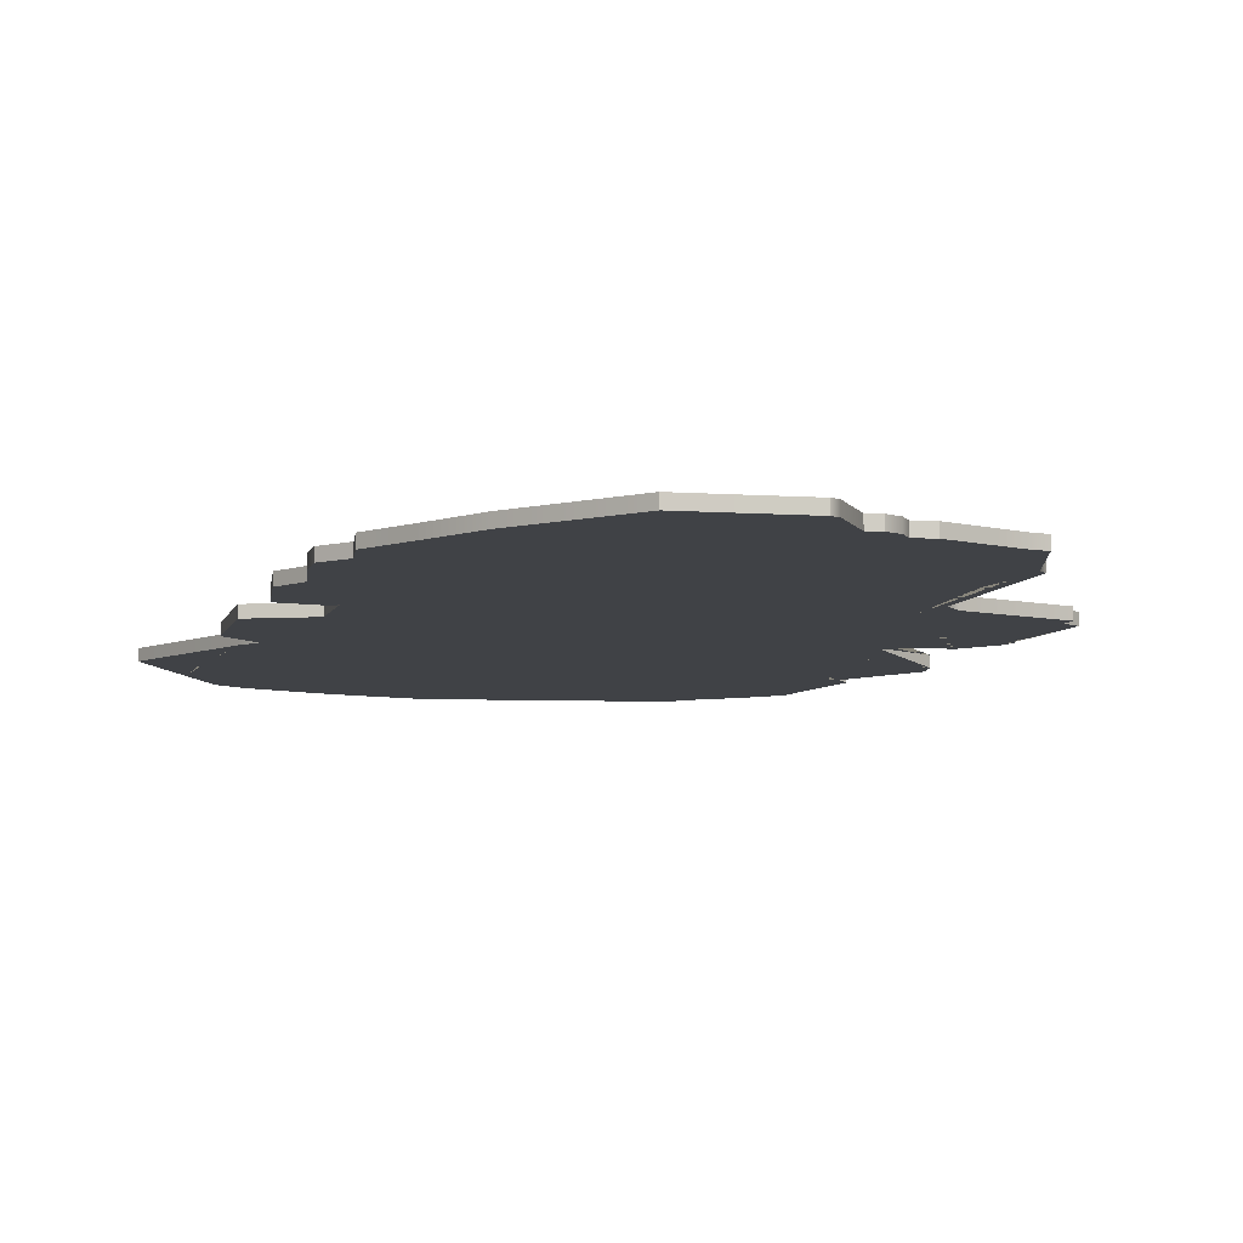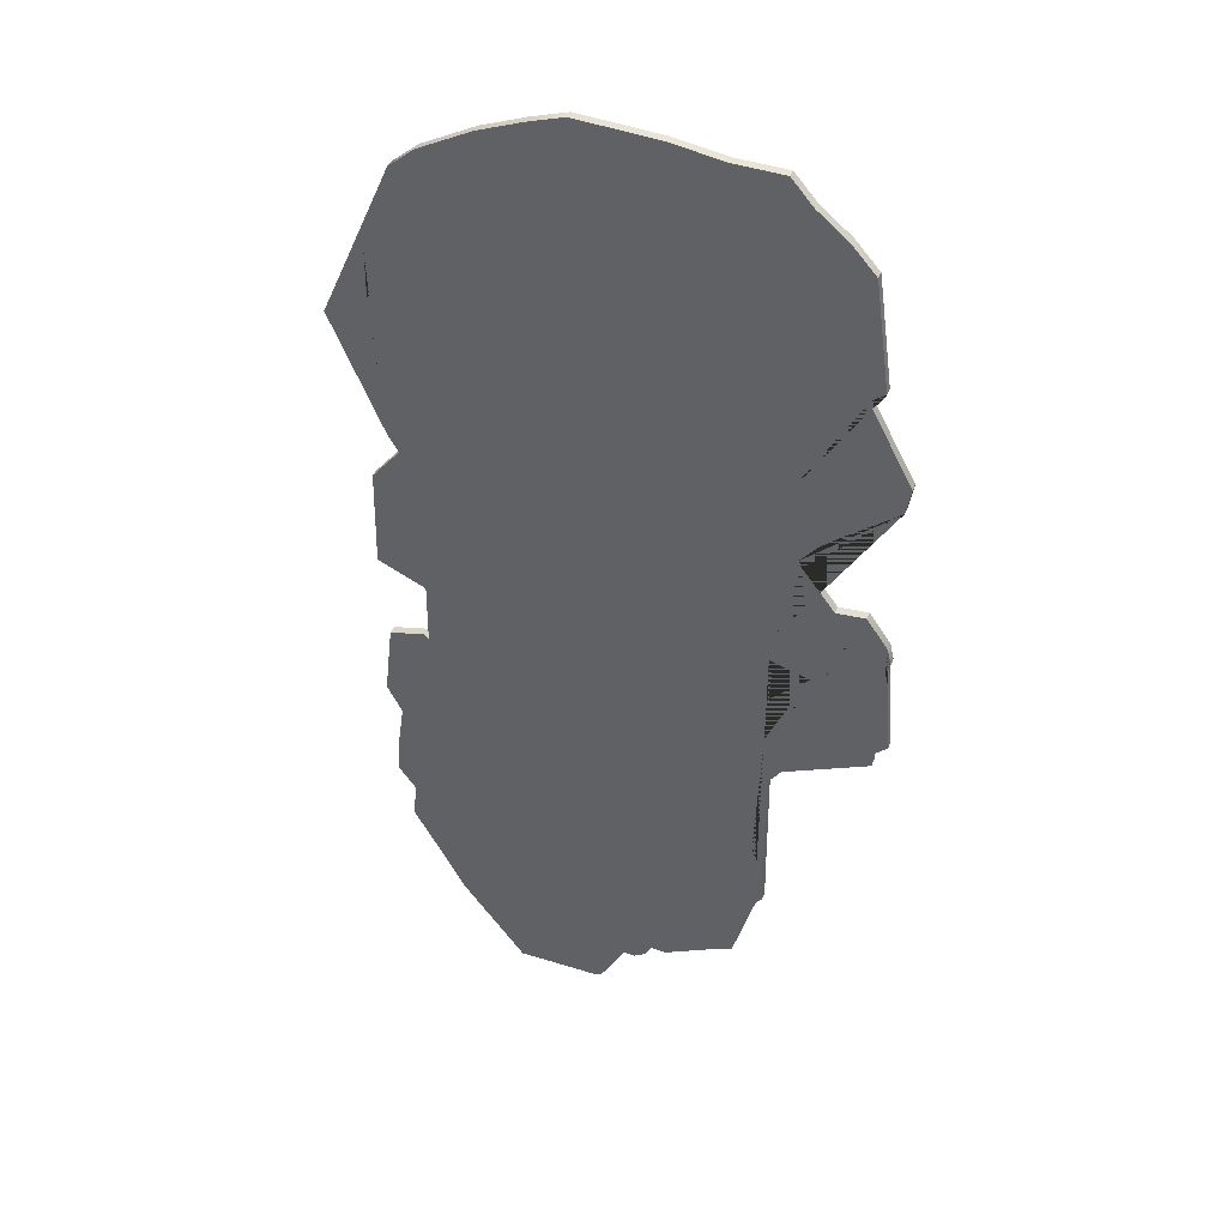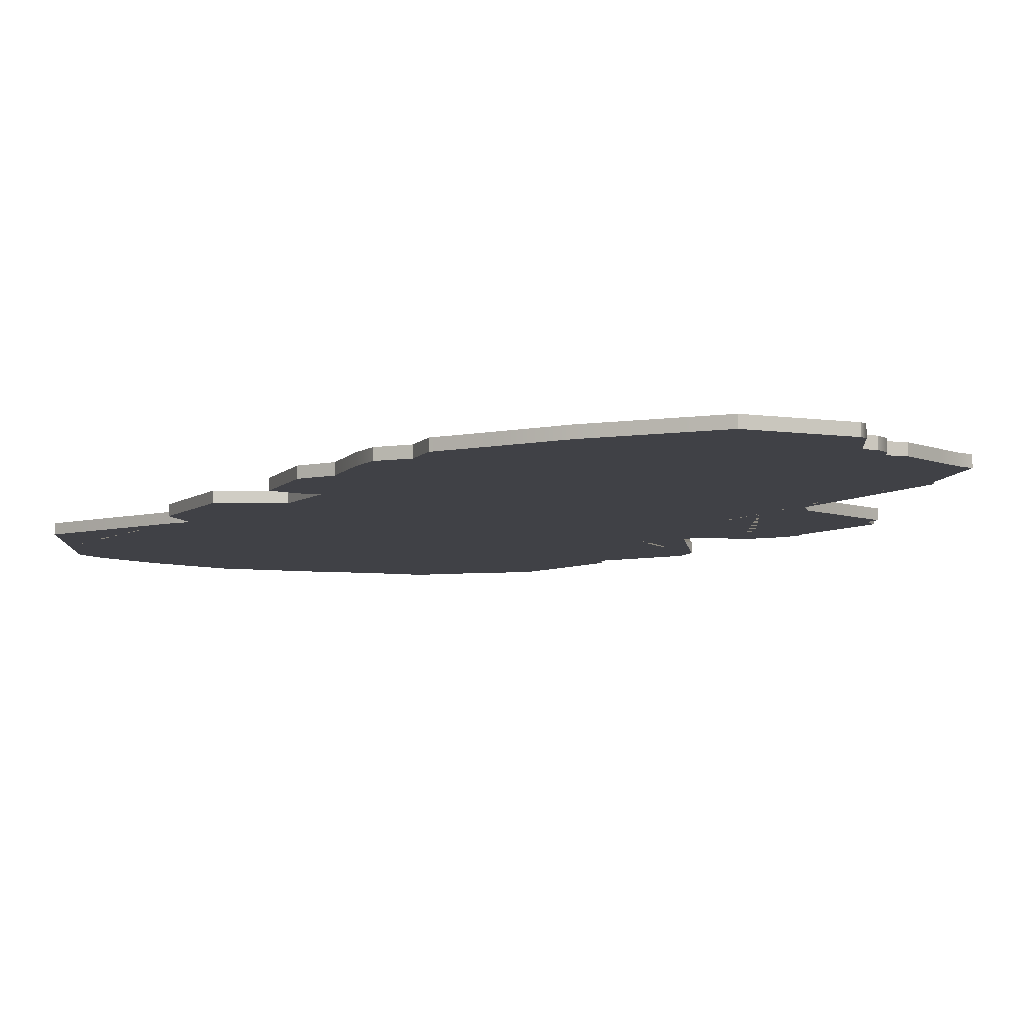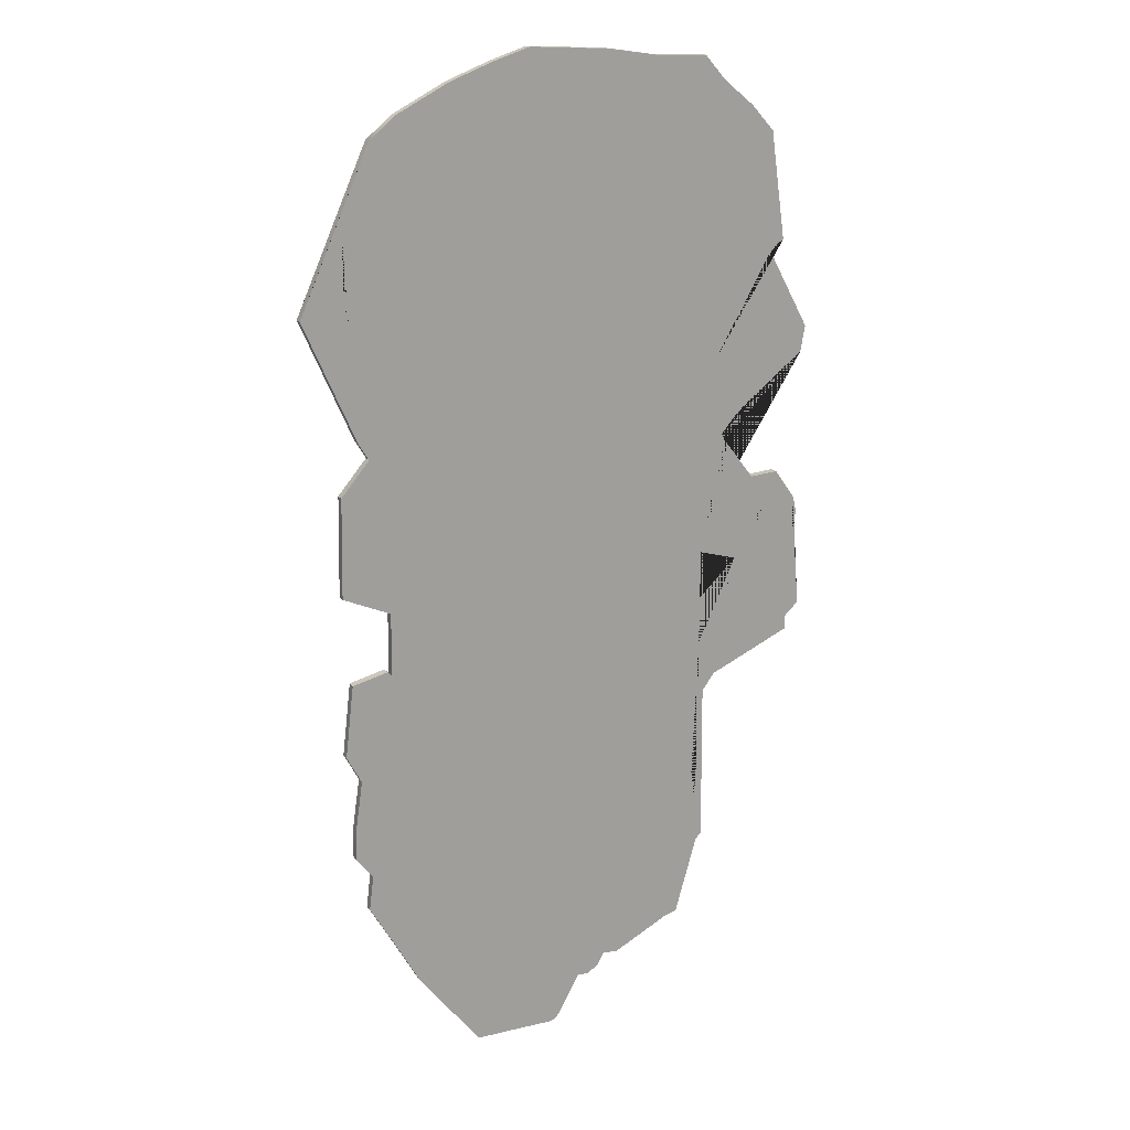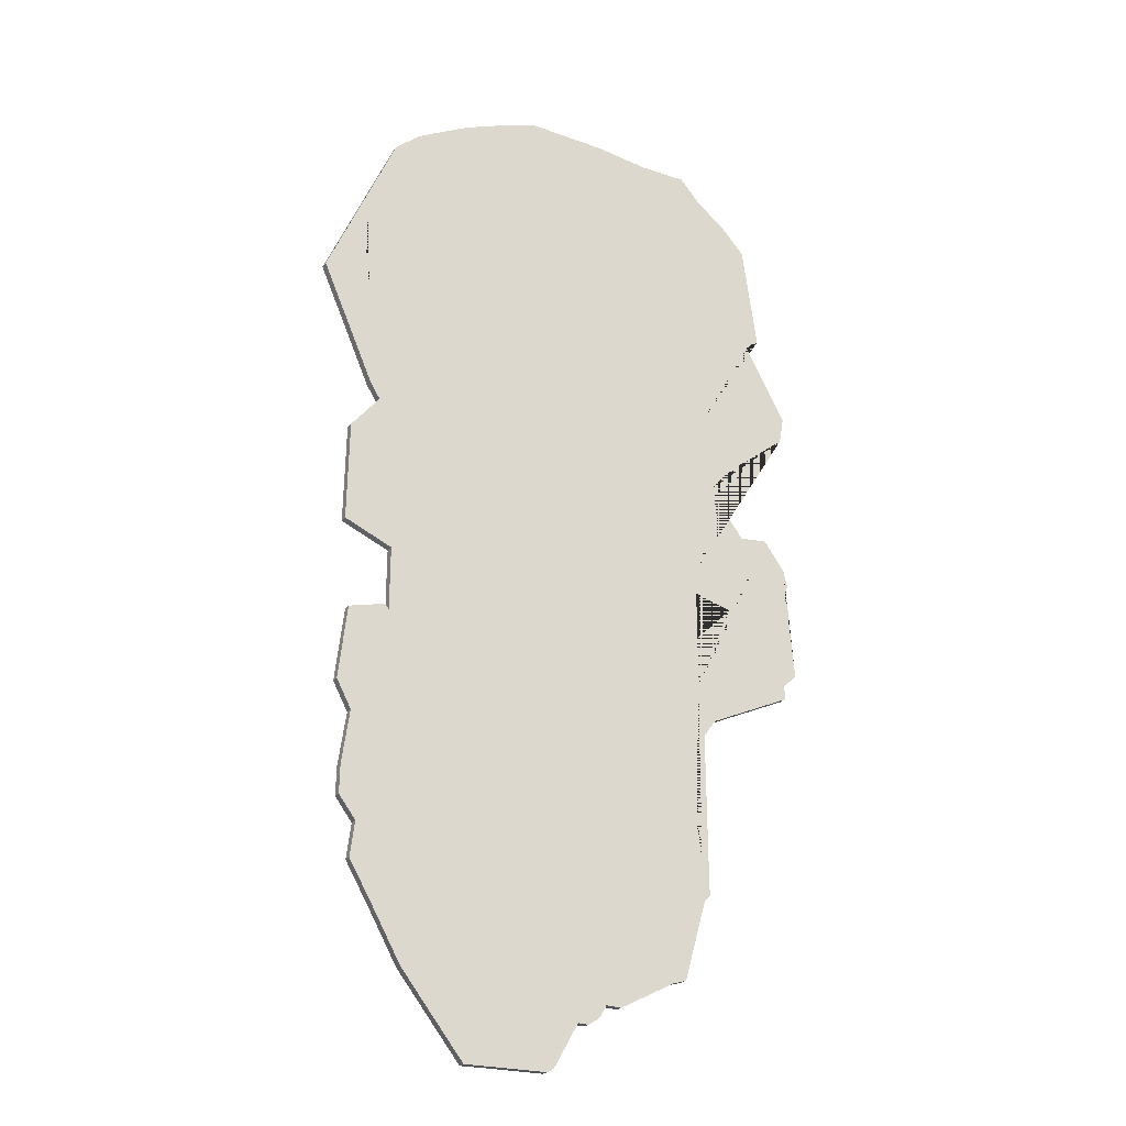
<metadata>
{"format":"obj","ext":"obj","renderer":"f3d","projection":"perspective","resolution":1024,"background":"white","views":[{"elev":-6.3,"azim":166.7,"up":"+Y"},{"elev":41.0,"azim":-159.5,"up":"+Z"},{"elev":-6.0,"azim":154.1,"up":"+Y"},{"elev":18.4,"azim":155.0,"up":"+Z"},{"elev":-23.4,"azim":152.9,"up":"+Z"}]}
</metadata>
<code>
g default
v -5.739 1.264 11.29
v -4.89 1.264 11.98
v -4.309 1.264 12.64
v -2.989 1.264 12.68
v -1.524 1.264 12.91
v 0.6934 1.264 13.04
v 1.671 1.264 12.73
v 2.869 1.264 12.28
v 4.334 1.264 11.53
v 5.033 1.264 10.95
v 6.704 1.264 7.207
v -6.374 1.264 10.59
v -5.16 1.264 9.997
v -4.453 1.264 9.997
v -2.989 1.264 9.997
v -1.524 1.264 9.997
v -0.05983 1.264 9.997
v 1.405 1.264 9.997
v 2.869 1.264 9.997
v 4.334 1.264 9.997
v 5.798 1.264 8.621
v 6.968 1.264 6.626
v -6.793 1.264 7.65
v -4.583 1.264 7.263
v -3.519 1.264 7.263
v -2.054 1.264 7.263
v -1.524 1.264 7.263
v -0.05983 1.264 7.263
v 1.405 1.264 7.263
v 2.869 1.264 7.263
v 4.334 1.264 7.263
v 5.798 1.264 7.263
v 5.547 1.264 3.356
v -6.412 1.264 7.35
v -4.793 1.264 4.529
v -3.702 1.264 4.529
v -2.989 1.264 4.529
v -1.524 1.264 4.529
v -0.05983 1.264 4.529
v 1.405 1.264 4.529
v 2.869 1.264 4.529
v 4.334 1.264 4.529
v 4.965 1.264 2.821
v 5.254 1.264 2.872
v -7.577 1.264 5.203
v -5.918 1.264 4.928
v -3.329 1.264 2.925
v -1.864 1.264 1.795
v -1.524 1.264 1.795
v -0.05983 1.264 1.795
v 1.405 1.264 1.795
v 2.869 1.264 1.795
v 4.334 1.264 1.795
v 4.772 1.264 1.209
v 6.037 1.264 1.944
v -7.453 1.264 4.491
v -4.793 1.264 3.22
v -3.329 1.264 1.137
v -2.989 1.264 -0.9392
v -1.524 1.264 -0.9392
v -0.05983 1.264 -0.9392
v 1.405 1.264 -0.9392
v 2.869 1.264 -0.9392
v 3.262 1.264 -0.9392
v 3.751 1.264 -1.332
v 6.092 1.264 -0.7913
v -5.128 1.264 2.207
v -4.61 1.264 -0.01707
v -4.453 1.264 -0.9362
v -2.989 1.264 -3.673
v -1.524 1.264 -3.673
v -0.05983 1.264 -3.673
v 1.405 1.264 -3.673
v 2.869 1.264 -3.673
v 3.262 1.264 -3.673
v 3.895 1.264 -2.598
v 4.773 1.264 -1.375
v -6.013 1.264 1.066
v -5.523 1.264 -1.251
v -1.98 1.264 -6.407
v -1.524 1.264 -6.407
v -0.05983 1.264 -6.407
v 1.405 1.264 -6.407
v 2.869 1.264 -6.407
v 3.262 1.264 -6.407
v 4.727 1.264 -6.407
v 4.785 1.264 -3.113
v -6.796 1.264 1.127
v -5.918 1.264 -1.001
v -4.444 1.264 -3.633
v -2.989 1.264 -9.142
v -1.524 1.264 -9.142
v -0.05983 1.264 -9.142
v 1.405 1.264 -9.142
v 2.869 1.264 -9.142
v 3.262 1.264 -9.142
v 4.727 1.264 -9.142
v 5.893 1.264 -3.229
v -7.382 1.264 0.303
v -2.989 1.264 -11.88
v -1.524 1.264 -11.88
v -0.05983 1.264 -11.88
v 1.405 1.264 -11.88
v 2.869 1.264 -11.88
v 3.262 1.264 -11.88
v 3.937 1.264 -9.617
v 5.483 1.264 -8.875
v -7.627 1.264 -2.878
v -7.245 1.264 -3.218
v -7.255 1.264 -3.614
v -3.467 1.264 -12.01
v -1.502 1.264 -12.76
v 0.1602 1.264 -14.59
v 1.405 1.264 -14.58
v 2.435 1.264 -14.58
v 4.177 1.264 -12.35
v 4.972 1.264 -10.93
v 5.605 1.264 -9.832
v -0.6959 1.264 -13.29
v -0.01932 1.264 -14.48
v -0.7525 1.264 -11.88
v -1.3 1.264 -13.11
v -0.9916 1.264 -13.31
v -1.376 1.264 -11.88
v -1.896 1.264 -11.88
v -2.931 1.264 -12.29
v -1.928 1.264 -12.79
v -3.848 1.264 -11.9
v -4.635 1.264 -9.546
v -4.471 1.264 -9.721
v -4.424 1.264 -8.644
v -4.946 1.264 -4.626
v -4.595 1.264 -5.101
v -4.623 1.264 -8.748
v -4.282 1.264 -7.6
v -7.373 1.264 -0.4744
v -7.441 1.264 -0.7187
v -7.483 1.264 -0.1487
v -5.961 1.264 3.351
v -5.485 1.264 2.932
v -5.037 1.264 2.407
v -6.594 1.264 7.524
v 4.92 1.264 -2.995
v 6.131 1.264 -5.243
v 5.722 1.264 -6.01
v 5.488 1.264 -5.697
v 5.936 1.264 -7.488
v 5.95 1.264 -8.254
v 4.95 1.264 -8.129
v -5.739 1.504 11.29
v -4.89 1.504 11.98
v -5.16 1.504 9.997
v -6.374 1.504 10.59
v -4.309 1.504 12.64
v -4.453 1.504 9.997
v -2.989 1.504 12.68
v -2.989 1.504 9.997
v -1.524 1.504 12.91
v -1.524 1.504 9.997
v 0.6934 1.504 13.04
v -0.05983 1.504 9.997
v 1.671 1.504 12.73
v 1.405 1.504 9.997
v 2.869 1.504 12.28
v 2.869 1.504 9.997
v 4.334 1.504 11.53
v 4.334 1.504 9.997
v 5.033 1.504 10.95
v 5.798 1.504 8.621
v 6.704 1.504 7.207
v 6.968 1.504 6.626
v -4.583 1.504 7.263
v -6.793 1.504 7.65
v -3.519 1.504 7.263
v -2.054 1.504 7.263
v -1.524 1.504 7.263
v -0.05983 1.504 7.263
v 1.405 1.504 7.263
v 2.869 1.504 7.263
v 4.334 1.504 7.263
v 5.798 1.504 7.263
v 5.547 1.504 3.356
v -4.793 1.504 4.529
v -6.412 1.504 7.35
v -6.594 1.504 7.524
v -3.702 1.504 4.529
v -2.989 1.504 4.529
v -1.524 1.504 4.529
v -0.05983 1.504 4.529
v 1.405 1.504 4.529
v 2.869 1.504 4.529
v 4.334 1.504 4.529
v 4.965 1.504 2.821
v 5.254 1.504 2.872
v -5.918 1.504 4.928
v -7.577 1.504 5.203
v -3.329 1.504 2.925
v -1.864 1.504 1.795
v -1.524 1.504 1.795
v -0.05983 1.504 1.795
v 1.405 1.504 1.795
v 2.869 1.504 1.795
v 4.334 1.504 1.795
v 4.772 1.504 1.209
v 6.037 1.504 1.944
v -4.793 1.504 3.22
v -7.453 1.504 4.491
v -3.329 1.504 1.137
v -2.989 1.504 -0.9392
v -1.524 1.504 -0.9392
v -0.05983 1.504 -0.9392
v 1.405 1.504 -0.9392
v 2.869 1.504 -0.9392
v 3.262 1.504 -0.9392
v 3.751 1.504 -1.332
v 6.092 1.504 -0.7913
v -4.61 1.504 -0.01707
v -5.128 1.504 2.207
v -5.037 1.504 2.407
v -5.485 1.504 2.932
v -5.961 1.504 3.351
v -4.453 1.504 -0.9362
v -2.989 1.504 -3.673
v -1.524 1.504 -3.673
v -0.05983 1.504 -3.673
v 1.405 1.504 -3.673
v 2.869 1.504 -3.673
v 3.262 1.504 -3.673
v 3.895 1.504 -2.598
v 4.773 1.504 -1.375
v -5.523 1.504 -1.251
v -6.013 1.504 1.066
v -1.524 1.504 -6.407
v -1.98 1.504 -6.407
v -0.05983 1.504 -6.407
v 1.405 1.504 -6.407
v 2.869 1.504 -6.407
v 3.262 1.504 -6.407
v 4.727 1.504 -6.407
v 4.785 1.504 -3.113
v -5.918 1.504 -1.001
v -6.796 1.504 1.127
v -2.989 1.504 -9.142
v -4.444 1.504 -3.633
v -1.524 1.504 -9.142
v -0.05983 1.504 -9.142
v 1.405 1.504 -9.142
v 2.869 1.504 -9.142
v 3.262 1.504 -9.142
v 4.727 1.504 -9.142
v 4.92 1.504 -2.995
v 5.893 1.504 -3.229
v 5.488 1.504 -5.697
v 4.95 1.504 -8.129
v -7.382 1.504 0.303
v -1.524 1.504 -11.88
v -1.896 1.504 -11.88
v -2.989 1.504 -11.88
v -0.05983 1.504 -11.88
v -0.7525 1.504 -11.88
v -1.376 1.504 -11.88
v 1.405 1.504 -11.88
v 2.869 1.504 -11.88
v 3.262 1.504 -11.88
v 3.937 1.504 -9.617
v 6.131 1.504 -5.243
v -7.245 1.504 -3.218
v -7.627 1.504 -2.878
v -7.441 1.504 -0.7187
v -7.373 1.504 -0.4744
v -7.483 1.504 -0.1487
v -4.424 1.504 -8.644
v -4.282 1.504 -7.6
v -7.255 1.504 -3.614
v -3.848 1.504 -11.9
v -4.471 1.504 -9.721
v -1.928 1.504 -12.79
v -0.01932 1.504 -14.48
v 1.405 1.504 -14.58
v 0.1602 1.504 -14.59
v 2.435 1.504 -14.58
v 4.177 1.504 -12.35
v 4.972 1.504 -10.93
v 5.483 1.504 -8.875
v 5.605 1.504 -9.832
v -0.9916 1.504 -13.31
v -0.6959 1.504 -13.29
v -1.3 1.504 -13.11
v -1.502 1.504 -12.76
v -2.931 1.504 -12.29
v -3.467 1.504 -12.01
v -4.635 1.504 -9.546
v -4.623 1.504 -8.748
v -4.595 1.504 -5.101
v -4.946 1.504 -4.626
v 5.95 1.504 -8.254
v 5.936 1.504 -7.488
v 5.722 1.504 -6.01
g pPlane1
f 150 151 152 153
f 151 154 155 152
f 154 156 157 155
f 156 158 159 157
f 158 160 161 159
f 160 162 163 161
f 162 164 165 163
f 164 166 167 165
f 166 168 169 167
f 168 170 171 169
f 153 152 172 173
f 152 155 174 172
f 155 157 175 174
f 157 159 176 175
f 159 161 177 176
f 161 163 178 177
f 163 165 179 178
f 165 167 180 179
f 167 169 181 180
f 169 171 182 181
f 173 172 183 184 185
f 172 174 186 183
f 174 175 187 186
f 175 176 188 187
f 176 177 189 188
f 177 178 190 189
f 178 179 191 190
f 179 180 192 191
f 180 181 193 192
f 181 182 194 193
f 184 183 195 196
f 183 186 197 195
f 186 187 198 197
f 187 188 199 198
f 188 189 200 199
f 189 190 201 200
f 190 191 202 201
f 191 192 203 202
f 192 193 204 203
f 193 194 205 204
f 196 195 206 207
f 195 197 208 206
f 197 198 209 208
f 198 199 210 209
f 199 200 211 210
f 200 201 212 211
f 201 202 213 212
f 202 203 214 213
f 203 204 215 214
f 204 205 216 215
f 207 206 217 218 219 220 221
f 206 208 222 217
f 208 209 223 222
f 209 210 224 223
f 210 211 225 224
f 211 212 226 225
f 212 213 227 226
f 213 214 228 227
f 214 215 229 228
f 215 216 230 229
f 218 217 231 232
f 222 223 231
f 223 224 233 234
f 224 225 235 233
f 225 226 236 235
f 226 227 237 236
f 227 228 238 237
f 228 229 239 238
f 229 230 240 239
f 232 231 241 242
f 223 234 243 244
f 234 233 245 243
f 233 235 246 245
f 235 236 247 246
f 236 237 248 247
f 237 238 249 248
f 238 239 250 249
f 239 240 251 252 253 254 250
f 242 241 244 255
f 244 241 231 217 222 231 223
f 243 245 256 257 258
f 245 246 259 260 261 256
f 246 247 262 259
f 247 248 263 262
f 248 249 264 263
f 249 250 265 264
f 266 253 252
f 255 244 267 268 269 270 271
f 244 243 272 273 244 274 267
f 243 275 276
f 277 258 257
f 278 260 259
f 259 262 279 280
f 262 263 281 279
f 263 264 282 281
f 264 265 283 282
f 265 284 285 283
f 278 259 280
f 286 261 260 287
f 287 260 278
f 288 261 286
f 256 261 288 289
f 277 257 256 289
f 258 290 291
f 290 258 277
f 275 243 258 291
f 243 292 272
f 243 276 292
f 272 292 293 273
f 273 294 244
f 273 293 294
f 244 295 274
f 244 294 295
f 296 254 297
f 298 253 266
f 250 254 296 284 265
f 297 254 253 298
f 1 12 13 2
f 2 13 14 3
f 3 14 15 4
f 4 15 16 5
f 5 16 17 6
f 6 17 18 7
f 7 18 19 8
f 8 19 20 9
f 9 20 21 10
f 10 21 22 11
f 12 23 24 13
f 13 24 25 14
f 14 25 26 15
f 15 26 27 16
f 16 27 28 17
f 17 28 29 18
f 18 29 30 19
f 19 30 31 20
f 20 31 32 21
f 21 32 33 22
f 23 142 34 35 24
f 24 35 36 25
f 25 36 37 26
f 26 37 38 27
f 27 38 39 28
f 28 39 40 29
f 29 40 41 30
f 30 41 42 31
f 31 42 43 32
f 32 43 44 33
f 34 45 46 35
f 35 46 47 36
f 36 47 48 37
f 37 48 49 38
f 38 49 50 39
f 39 50 51 40
f 40 51 52 41
f 41 52 53 42
f 42 53 54 43
f 43 54 55 44
f 45 56 57 46
f 46 57 58 47
f 47 58 59 48
f 48 59 60 49
f 49 60 61 50
f 50 61 62 51
f 51 62 63 52
f 52 63 64 53
f 53 64 65 54
f 54 65 66 55
f 56 139 140 141 67 68 57
f 57 68 69 58
f 58 69 70 59
f 59 70 71 60
f 60 71 72 61
f 61 72 73 62
f 62 73 74 63
f 63 74 75 64
f 64 75 76 65
f 65 76 77 66
f 67 78 79 68
f 69 79 70
f 70 80 81 71
f 71 81 82 72
f 72 82 83 73
f 73 83 84 74
f 74 84 85 75
f 75 85 86 76
f 76 86 87 77
f 78 88 89 79
f 70 90 91 80
f 80 91 92 81
f 81 92 93 82
f 82 93 94 83
f 83 94 95 84
f 84 95 96 85
f 85 96 97 86
f 86 97 149 146 98 143 87
f 88 99 90 89
f 90 70 79 69 68 79 89
f 91 100 125 101 92
f 92 101 124 121 102 93
f 93 102 103 94
f 94 103 104 95
f 95 104 105 96
f 96 105 106 97
f 144 98 146
f 99 138 136 137 108 109 90
f 90 109 110 90 135 131 91
f 91 130 128
f 127 125 100
f 120 102 121
f 102 113 114 103
f 103 114 115 104
f 104 115 116 105
f 105 116 117 106
f 106 117 118 107
f 120 113 102
f 123 119 121 124
f 119 120 121
f 122 123 124
f 101 112 122 124
f 127 112 101 125
f 100 111 126
f 126 127 100
f 128 111 100 91
f 91 131 129
f 91 129 130
f 131 135 134 129
f 135 90 133
f 135 133 134
f 90 110 132
f 90 132 133
f 148 147 149
f 145 144 146
f 97 106 107 148 149
f 147 145 146 149
f 1 2 151 150
f 12 1 150 153
f 2 3 154 151
f 3 4 156 154
f 4 5 158 156
f 5 6 160 158
f 6 7 162 160
f 7 8 164 162
f 8 9 166 164
f 9 10 168 166
f 10 11 170 168
f 11 22 171 170
f 23 12 153 173
f 22 33 182 171
f 34 142 185 184
f 142 23 173 185
f 33 44 194 182
f 45 34 184 196
f 44 55 205 194
f 56 45 196 207
f 55 66 216 205
f 67 141 219 218
f 141 140 220 219
f 140 139 221 220
f 139 56 207 221
f 66 77 230 216
f 78 67 218 232
f 77 87 240 230
f 88 78 232 242
f 87 143 251 240
f 143 98 252 251
f 99 88 242 255
f 98 144 266 252
f 109 108 268 267
f 108 137 269 268
f 137 136 270 269
f 136 138 271 270
f 138 99 255 271
f 110 109 267 274
f 128 130 276 275
f 114 113 280 279
f 115 114 279 281
f 116 115 281 282
f 117 116 282 283
f 107 118 285 284
f 118 117 283 285
f 113 120 278 280
f 119 123 286 287
f 120 119 287 278
f 123 122 288 286
f 122 112 289 288
f 112 127 277 289
f 126 111 291 290
f 127 126 290 277
f 111 128 275 291
f 130 129 292 276
f 129 134 293 292
f 134 133 294 293
f 132 110 274 295
f 133 132 295 294
f 147 148 296 297
f 144 145 298 266
f 148 107 284 296
f 145 147 297 298

</code>
